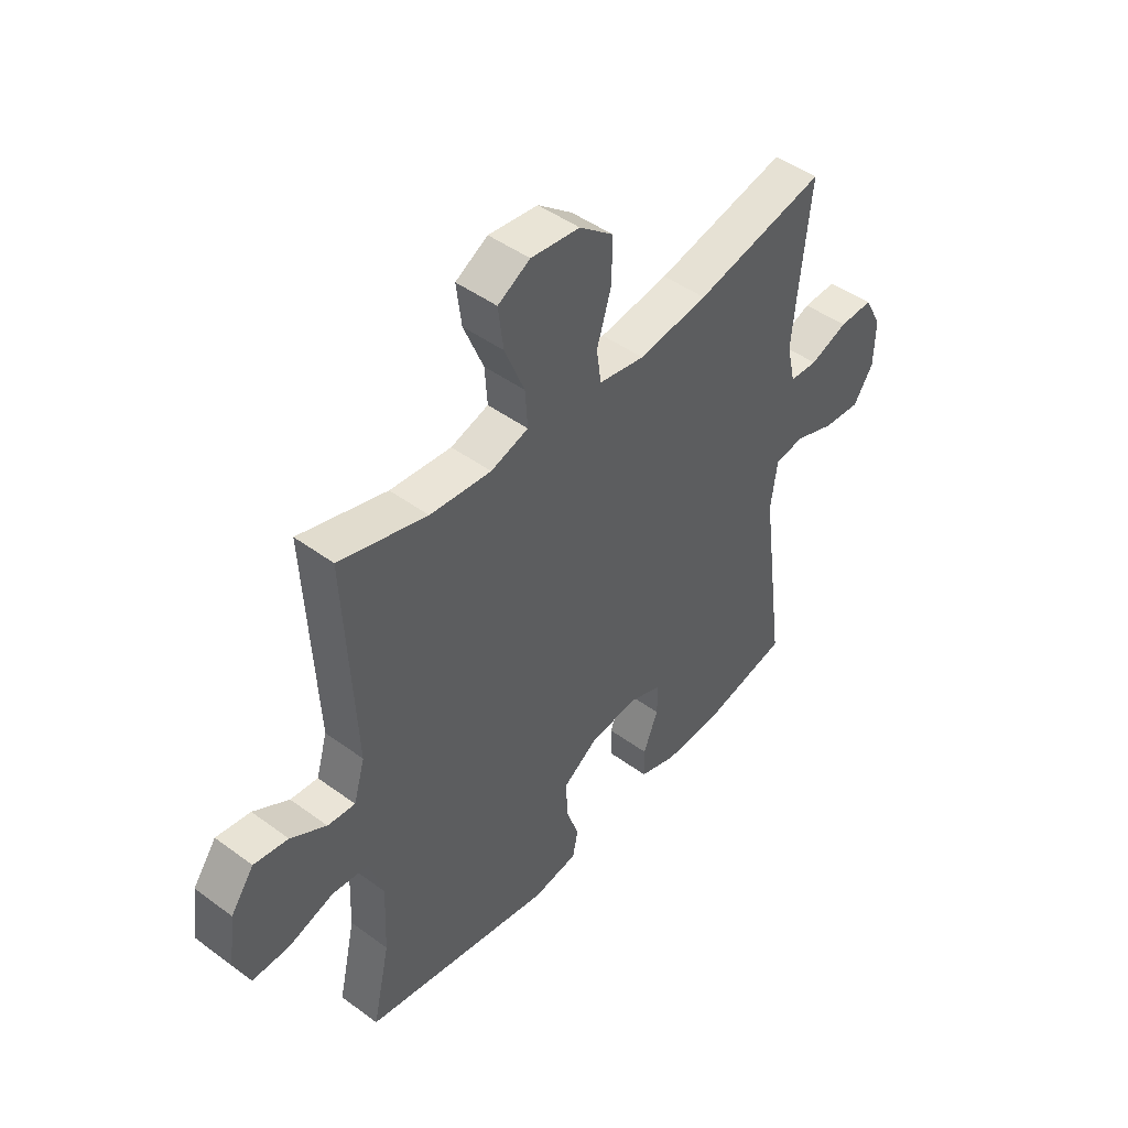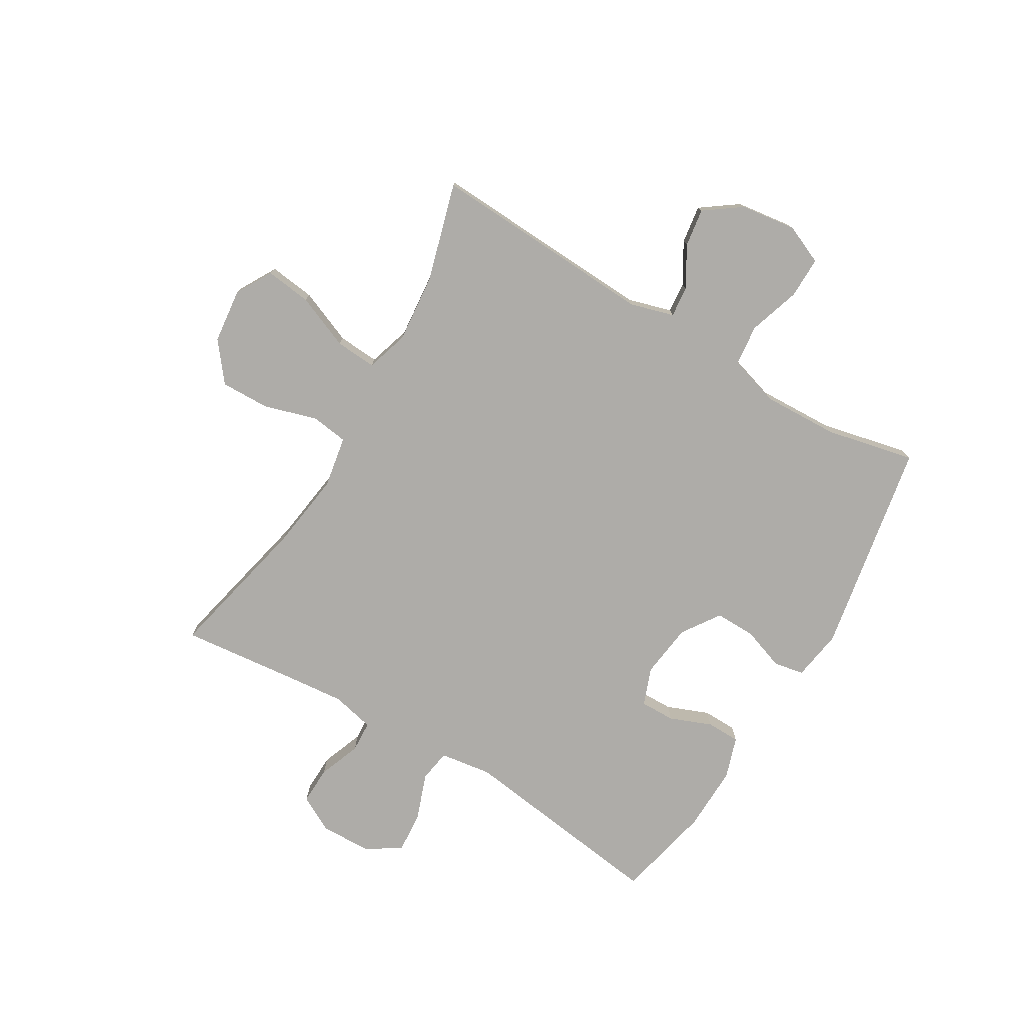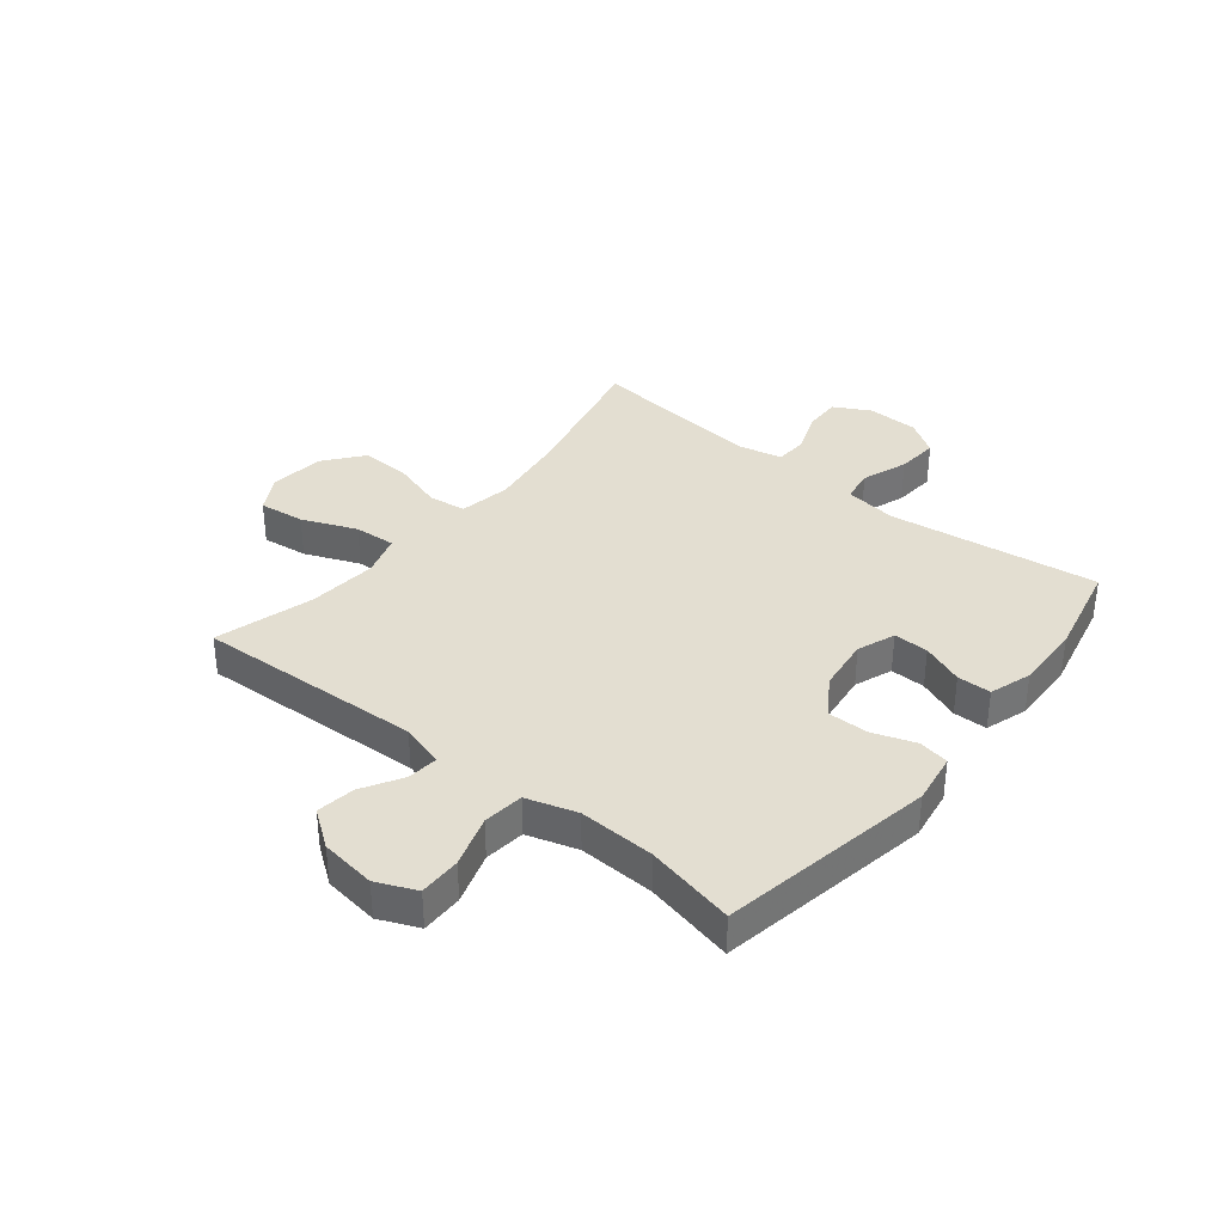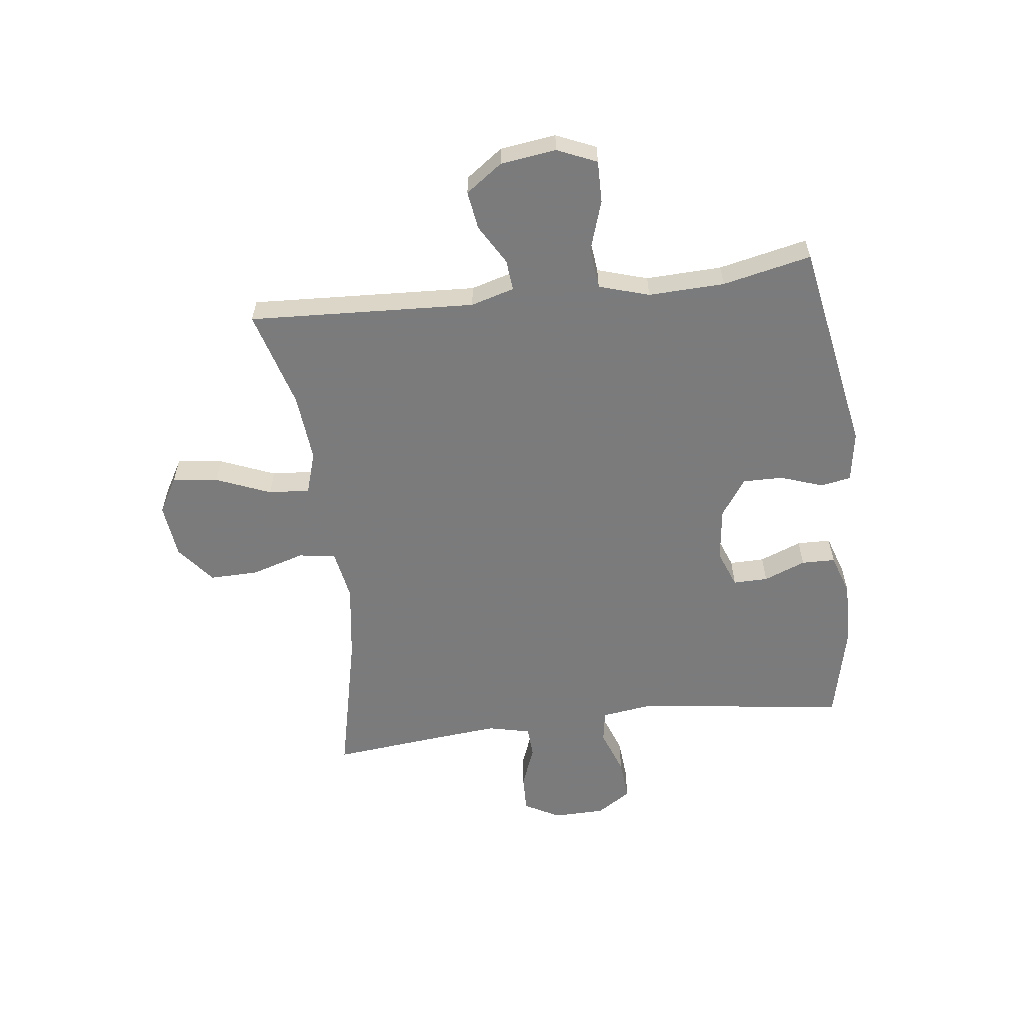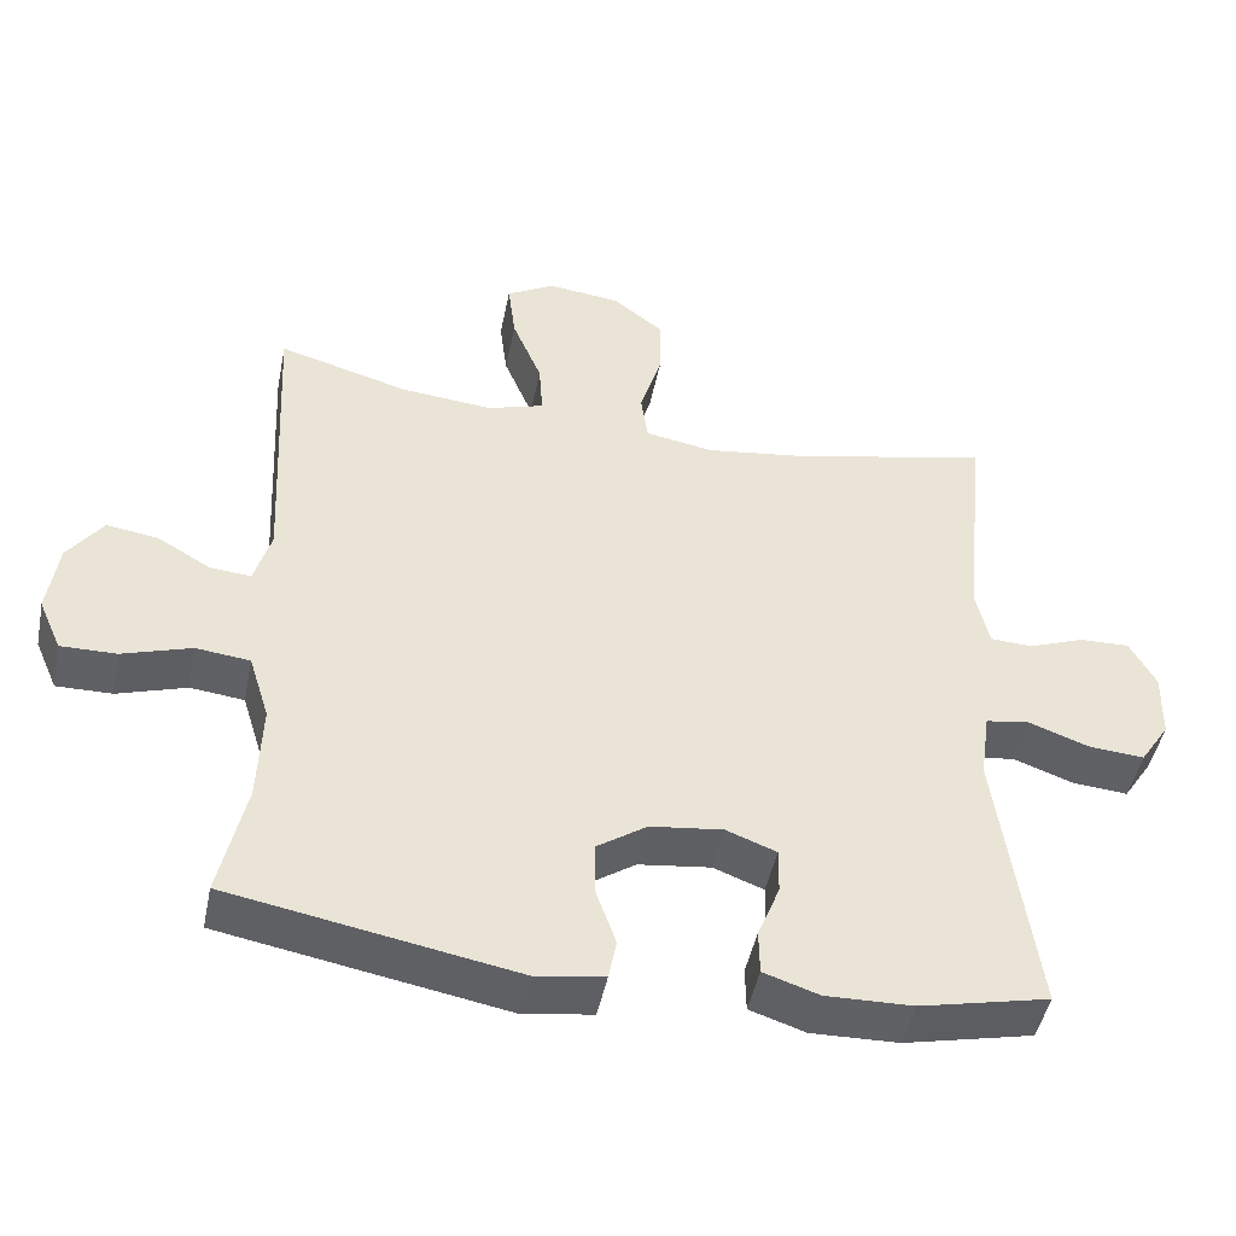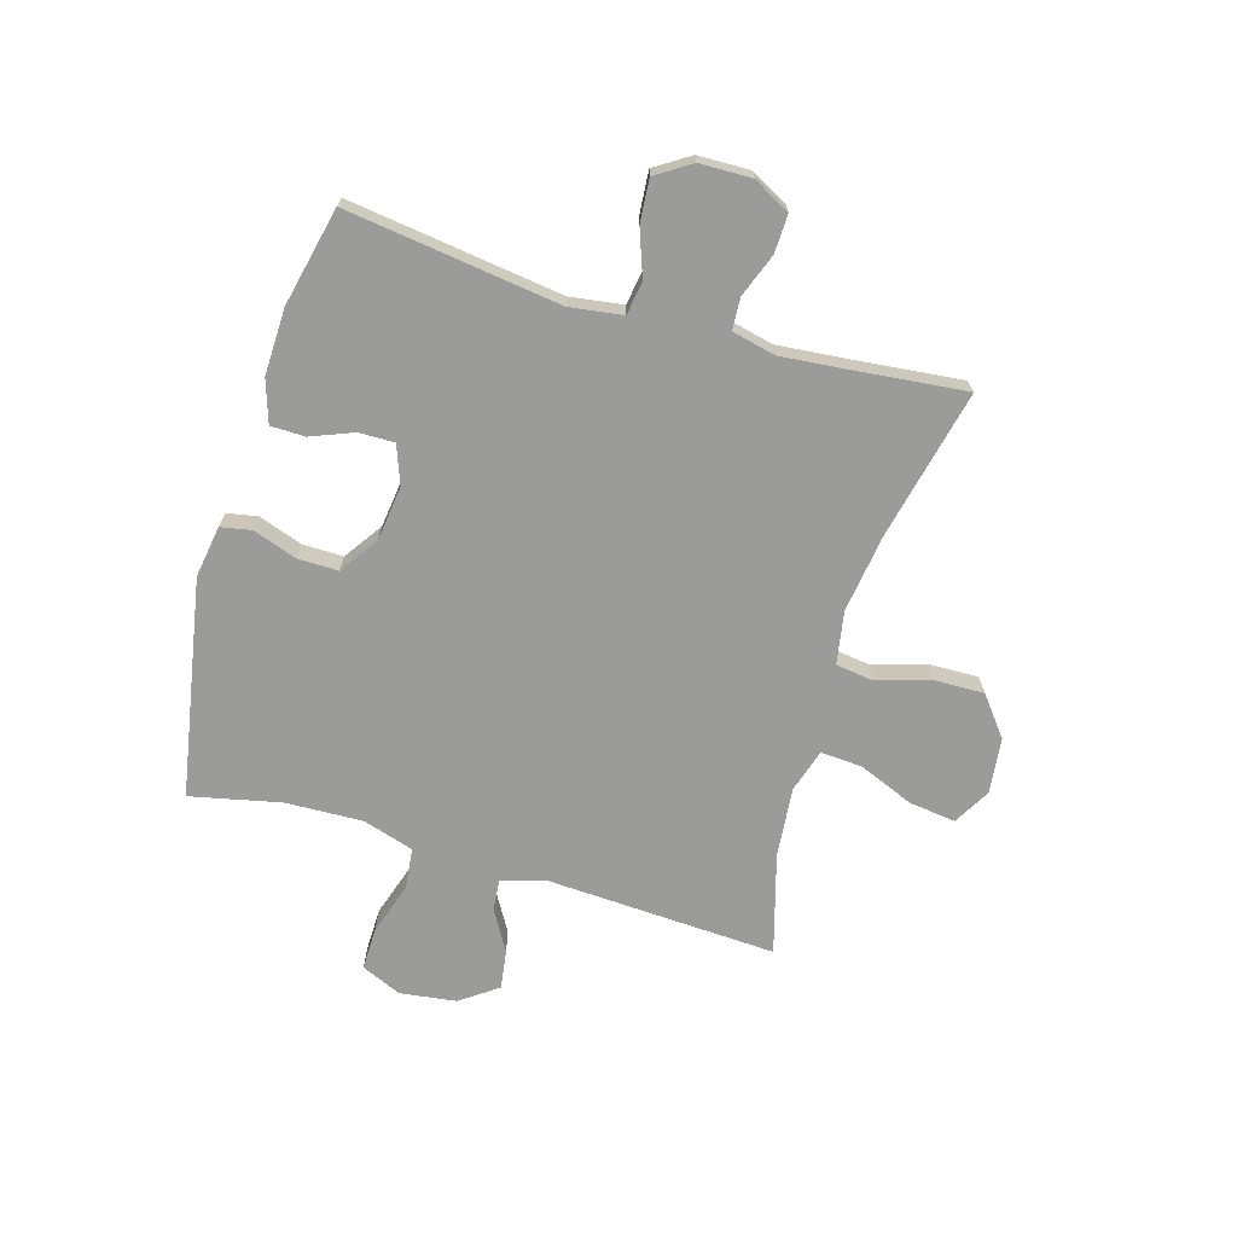
<metadata>
{"format":"obj","ext":"obj","renderer":"f3d","projection":"perspective","resolution":1024,"background":"white","views":[{"elev":46.3,"azim":130.0,"up":"+Z"},{"elev":-76.9,"azim":59.3,"up":"+Y"},{"elev":36.0,"azim":128.9,"up":"+Y"},{"elev":-58.4,"azim":97.0,"up":"+Y"},{"elev":-46.9,"azim":168.6,"up":"+Z"},{"elev":-69.6,"azim":-106.5,"up":"+Y"}]}
</metadata>
<code>
v 0.5 0.07 0.5
v 0.48 0.07 0.104
v 0.502 0.07 0.028
v 0.556 0.07 0.033
v 0.626 0.07 0.074
v 0.693 0.07 0.084
v 0.739 0.07 0.02
v 0.752 0.07 -0.077
v 0.722 0.07 -0.146
v 0.649 0.07 -0.145
v 0.559 0.07 -0.116
v 0.488 0.07 -0.124
v 0.461 0.07 -0.212
v 0.466 0.07 -0.345
v 0.5 0.07 -0.5
v 0.126 0.07 -0.568
v 0.037 0.07 -0.554
v 0.027 0.07 -0.501
v 0.053 0.07 -0.427
v 0.054 0.07 -0.356
v -0.012 0.07 -0.311
v -0.107 0.07 -0.299
v -0.173 0.07 -0.324
v -0.172 0.07 -0.385
v -0.143 0.07 -0.458
v -0.144 0.07 -0.517
v -0.217 0.07 -0.541
v -0.331 0.07 -0.538
v -0.5 0.07 -0.5
v -0.451 0.07 -0.133
v -0.464 0.07 -0.042
v -0.521 0.07 -0.033
v -0.601 0.07 -0.062
v -0.674 0.07 -0.068
v -0.713 0.07 -0.008
v -0.715 0.07 0.082
v -0.681 0.07 0.145
v -0.615 0.07 0.143
v -0.541 0.07 0.115
v -0.486 0.07 0.118
v -0.469 0.07 0.193
v -0.48 0.07 0.309
v -0.5 0.07 0.5
v -0.243 0.07 0.442
v -0.107 0.07 0.423
v -0.017 0.07 0.439
v -0.008 0.07 0.504
v -0.036 0.07 0.596
v -0.038 0.07 0.682
v 0.029 0.07 0.735
v 0.125 0.07 0.746
v 0.188 0.07 0.71
v 0.178 0.07 0.63
v 0.139 0.07 0.535
v 0.134 0.07 0.463
v 0.208 0.07 0.44
v 0.328 0.07 0.451
v 0.5 0 0.5
v 0.48 0 0.104
v 0.502 0 0.028
v 0.556 0 0.033
v 0.626 0 0.074
v 0.693 0 0.084
v 0.739 0 0.02
v 0.752 0 -0.077
v 0.722 0 -0.146
v 0.649 0 -0.145
v 0.559 0 -0.116
v 0.488 0 -0.124
v 0.461 0 -0.212
v 0.466 0 -0.345
v 0.5 0 -0.5
v 0.126 0 -0.568
v 0.037 0 -0.554
v 0.027 0 -0.501
v 0.053 0 -0.427
v 0.054 0 -0.356
v -0.012 0 -0.311
v -0.107 0 -0.299
v -0.173 0 -0.324
v -0.172 0 -0.385
v -0.143 0 -0.458
v -0.144 0 -0.517
v -0.217 0 -0.541
v -0.331 0 -0.538
v -0.5 0 -0.5
v -0.451 0 -0.133
v -0.464 0 -0.042
v -0.521 0 -0.033
v -0.601 0 -0.062
v -0.674 0 -0.068
v -0.713 0 -0.008
v -0.715 0 0.082
v -0.681 0 0.145
v -0.615 0 0.143
v -0.541 0 0.115
v -0.486 0 0.118
v -0.469 0 0.193
v -0.48 0 0.309
v -0.5 0 0.5
v -0.243 0 0.442
v -0.107 0 0.423
v -0.017 0 0.439
v -0.008 0 0.504
v -0.036 0 0.596
v -0.038 0 0.682
v 0.029 0 0.735
v 0.125 0 0.746
v 0.188 0 0.71
v 0.178 0 0.63
v 0.139 0 0.535
v 0.134 0 0.463
v 0.208 0 0.44
v 0.328 0 0.451
f 52 53 54
f 51 52 54
f 50 51 54
f 49 50 54
f 48 49 54
f 47 48 54
f 46 47 54 55
f 45 46 55 56
f 42 43 44
f 41 42 44 45
f 40 41 45 56
f 37 38 39
f 36 37 39
f 35 36 39
f 34 35 39
f 33 34 39
f 32 33 39
f 31 32 39 40
f 40 56 57
f 31 40 57
f 30 31 57
f 28 29 30
f 27 28 30
f 26 27 30
f 25 26 30
f 24 25 30
f 17 18 19
f 16 17 19
f 15 16 19
f 14 15 19
f 13 14 19 20
f 12 13 20 21
f 9 10 11
f 8 9 11
f 7 8 11
f 6 7 11
f 5 6 11
f 4 5 11
f 3 4 11 12
f 12 21 22
f 3 12 22
f 2 3 22
f 2 22 23
f 1 2 23
f 57 1 23
f 30 57 23
f 23 24 30
f 111 110 109
f 111 109 108
f 111 108 107
f 111 107 106
f 111 106 105
f 111 105 104
f 112 111 104 103
f 113 112 103 102
f 101 100 99
f 102 101 99 98
f 113 102 98 97
f 96 95 94
f 96 94 93
f 96 93 92
f 96 92 91
f 96 91 90
f 96 90 89
f 97 96 89 88
f 114 113 97
f 114 97 88
f 114 88 87
f 87 86 85
f 87 85 84
f 87 84 83
f 87 83 82
f 87 82 81
f 76 75 74
f 76 74 73
f 76 73 72
f 76 72 71
f 77 76 71 70
f 78 77 70 69
f 68 67 66
f 68 66 65
f 68 65 64
f 68 64 63
f 68 63 62
f 68 62 61
f 69 68 61 60
f 79 78 69
f 79 69 60
f 79 60 59
f 80 79 59
f 80 59 58
f 80 58 114
f 80 114 87
f 87 81 80
f 1 58 59 2
f 2 59 60 3
f 3 60 61 4
f 4 61 62 5
f 5 62 63 6
f 6 63 64 7
f 7 64 65 8
f 8 65 66 9
f 9 66 67 10
f 10 67 68 11
f 11 68 69 12
f 12 69 70 13
f 13 70 71 14
f 14 71 72 15
f 15 72 73 16
f 16 73 74 17
f 17 74 75 18
f 18 75 76 19
f 19 76 77 20
f 20 77 78 21
f 21 78 79 22
f 22 79 80 23
f 23 80 81 24
f 24 81 82 25
f 25 82 83 26
f 26 83 84 27
f 27 84 85 28
f 28 85 86 29
f 29 86 87 30
f 30 87 88 31
f 31 88 89 32
f 32 89 90 33
f 33 90 91 34
f 34 91 92 35
f 35 92 93 36
f 36 93 94 37
f 37 94 95 38
f 38 95 96 39
f 39 96 97 40
f 40 97 98 41
f 41 98 99 42
f 42 99 100 43
f 43 100 101 44
f 44 101 102 45
f 45 102 103 46
f 46 103 104 47
f 47 104 105 48
f 48 105 106 49
f 49 106 107 50
f 50 107 108 51
f 51 108 109 52
f 52 109 110 53
f 53 110 111 54
f 54 111 112 55
f 55 112 113 56
f 56 113 114 57
f 57 114 58 1

</code>
